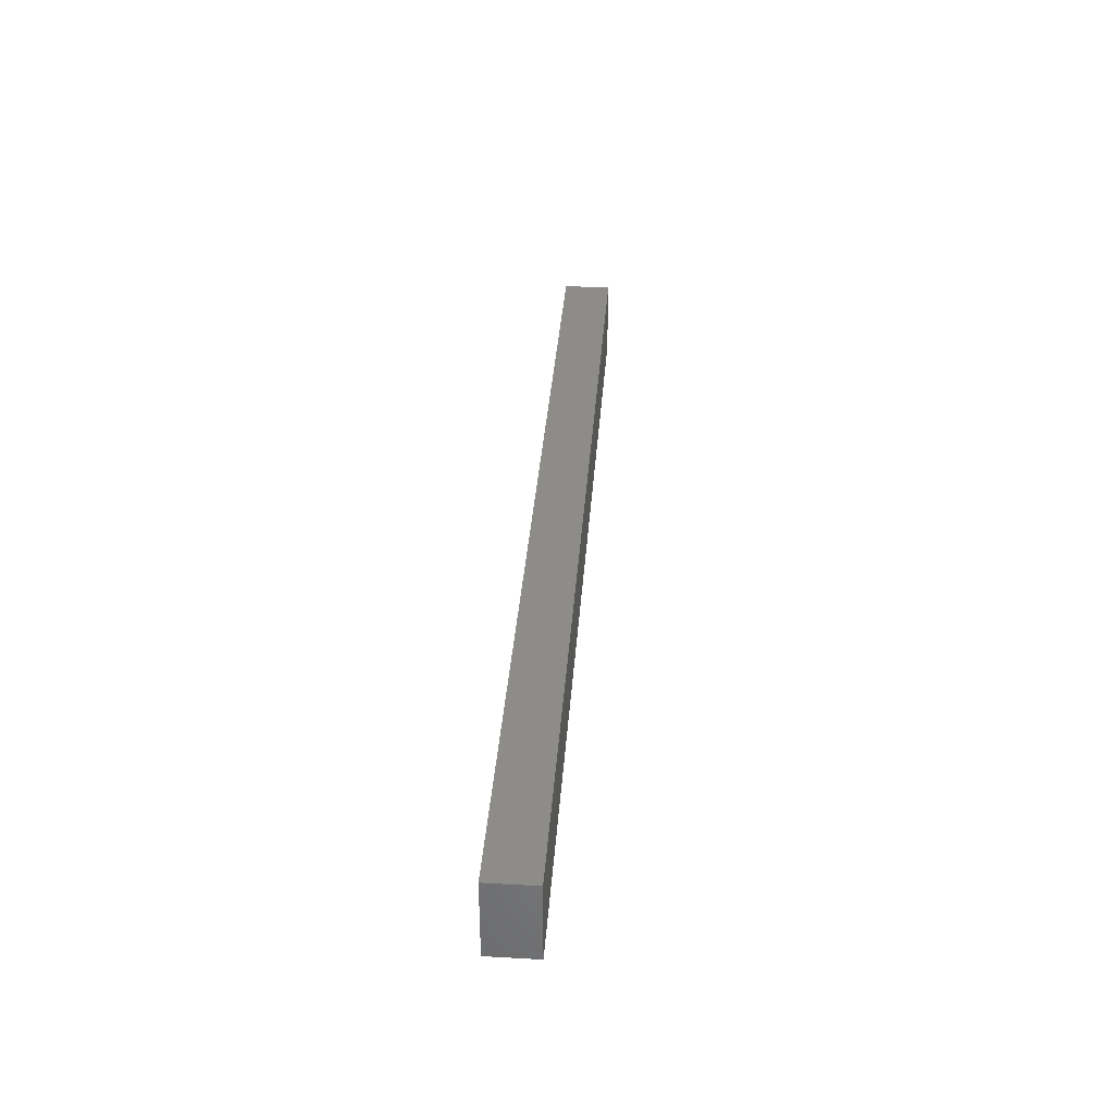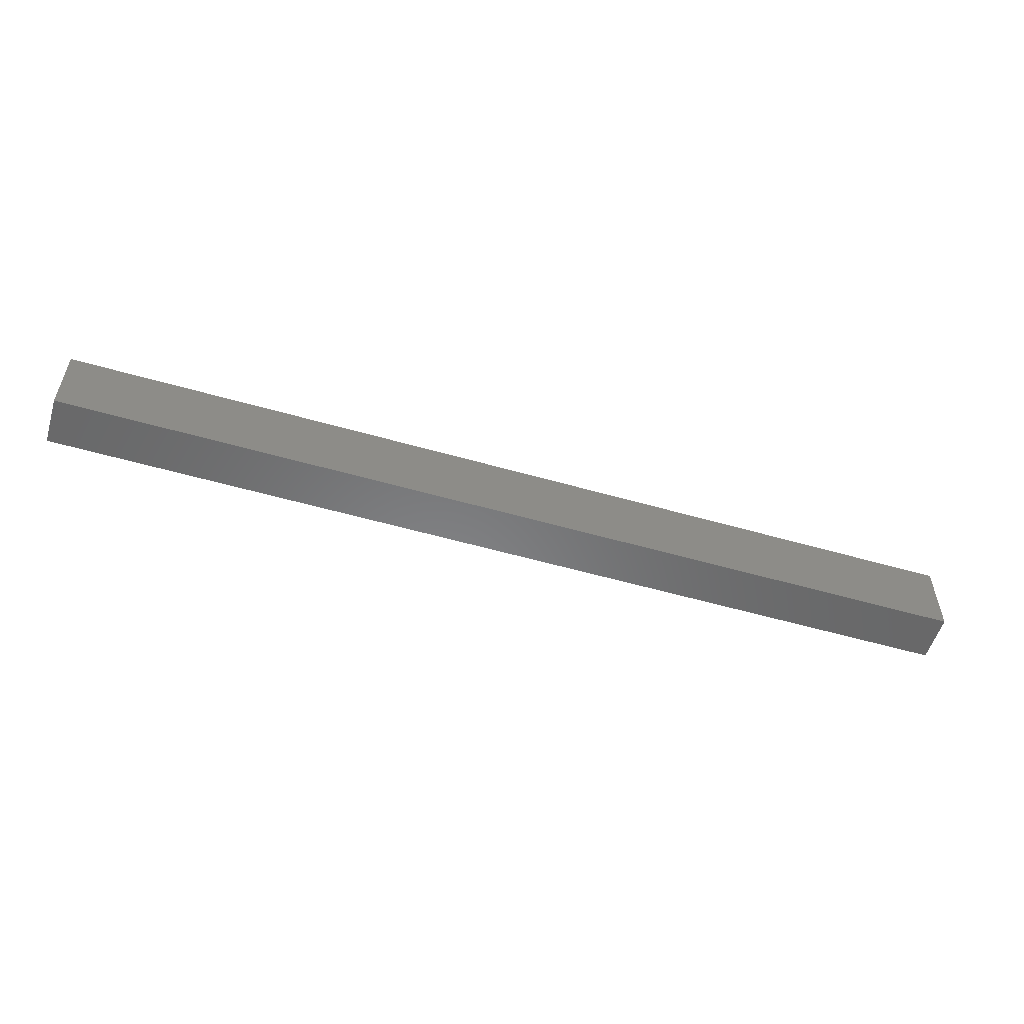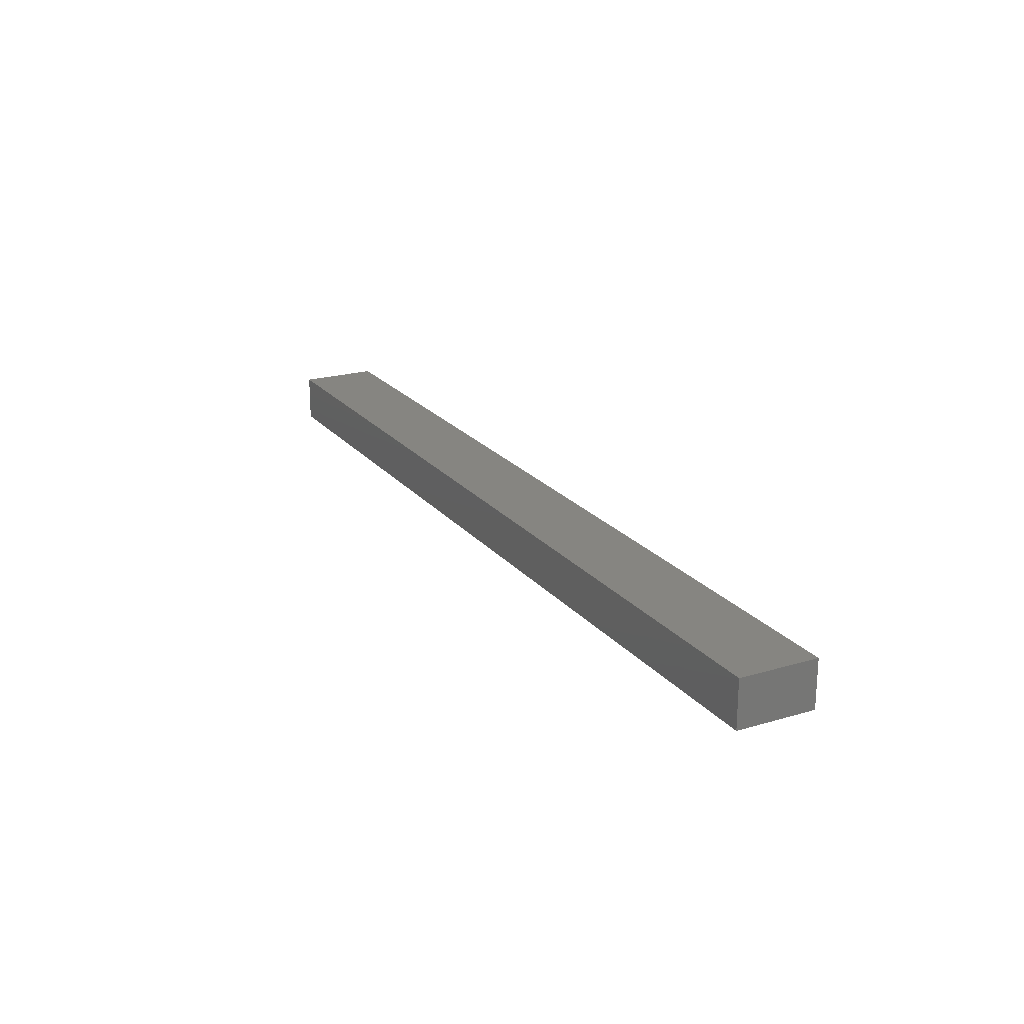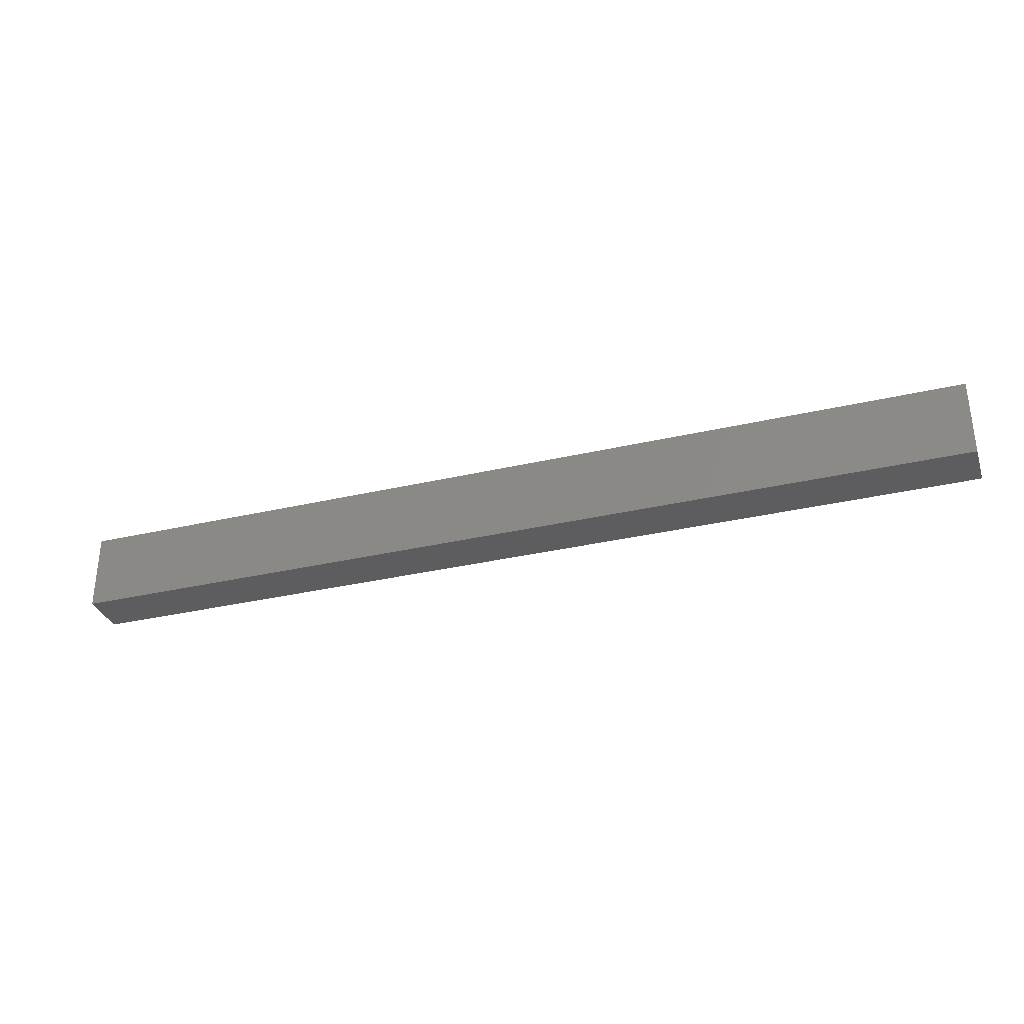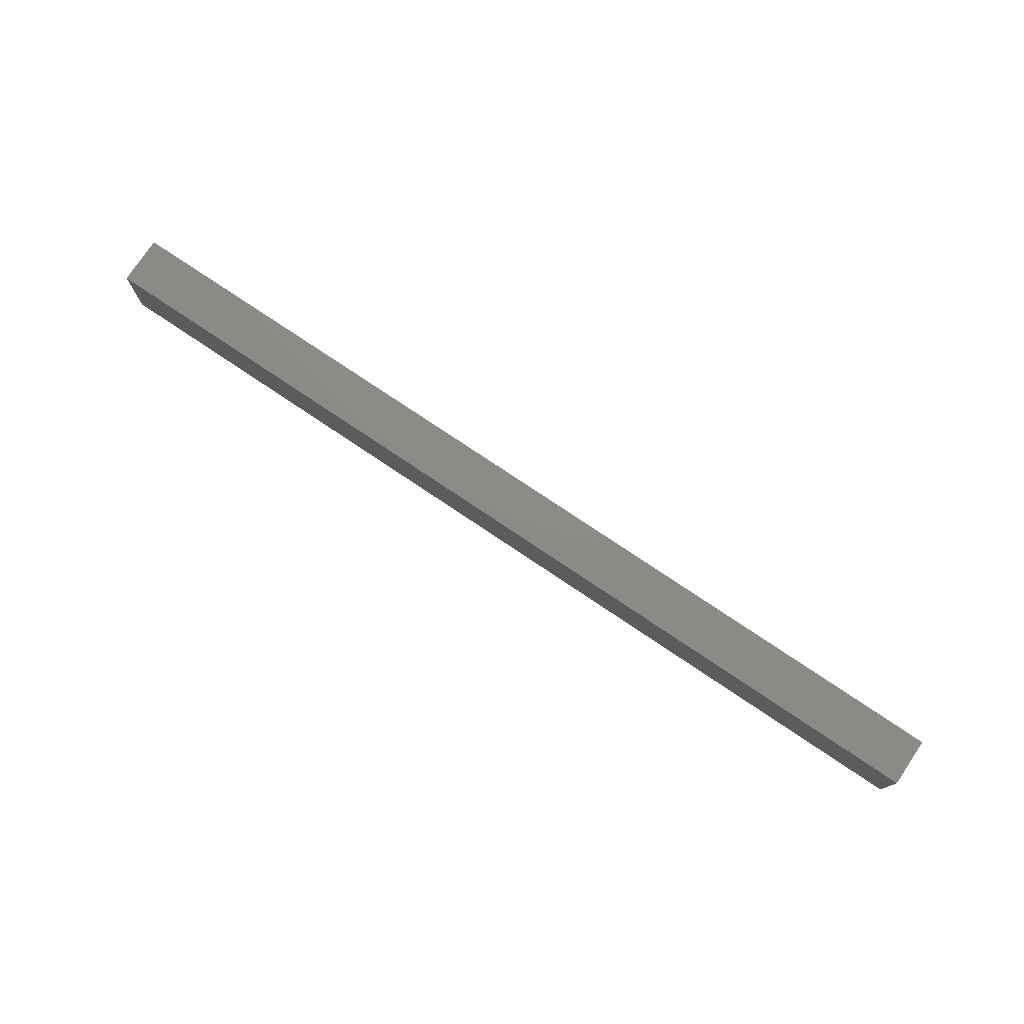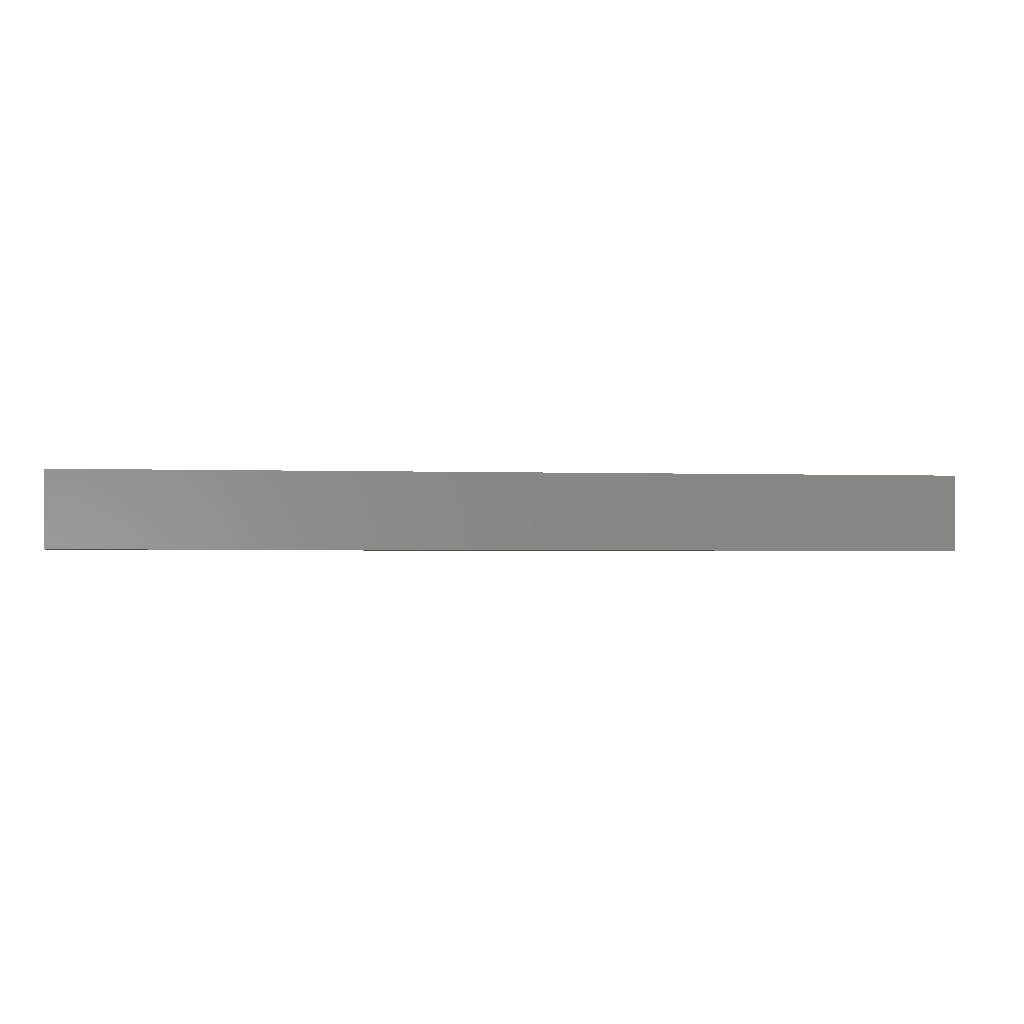
<metadata>
{"format":"stl","ext":"stl","renderer":"f3d","projection":"perspective","resolution":1024,"background":"white","views":[{"elev":36.0,"azim":94.2,"up":"+Z"},{"elev":-54.9,"azim":163.1,"up":"+Z"},{"elev":21.2,"azim":-117.8,"up":"+Y"},{"elev":-32.9,"azim":17.9,"up":"+Z"},{"elev":76.7,"azim":33.9,"up":"+Z"},{"elev":-2.0,"azim":172.4,"up":"+Z"}]}
</metadata>
<code>
# stl→obj: 8 verts, 12 faces
v 35.36 1.812 16.93
v 70.71 0 16.93
v 70.71 1.812 16.93
v 35.36 0 16.93
v 35.36 0 13.93
v 70.71 1.812 13.93
v 70.71 0 13.93
v 35.36 1.812 13.93
f 1 2 3
f 2 1 4
f 5 6 7
f 6 5 8
f 5 2 4
f 2 5 7
f 6 1 3
f 1 6 8
f 5 1 8
f 1 5 4
f 2 6 3
f 6 2 7

</code>
